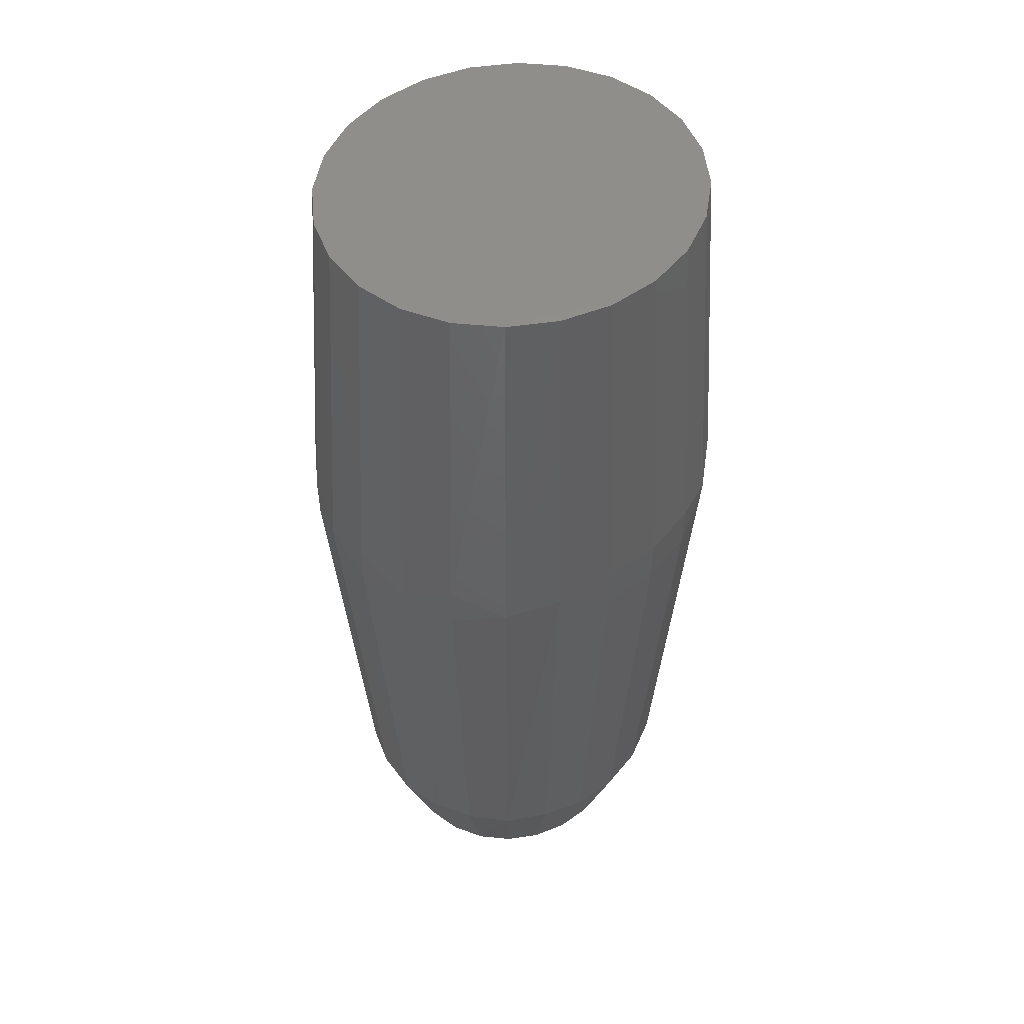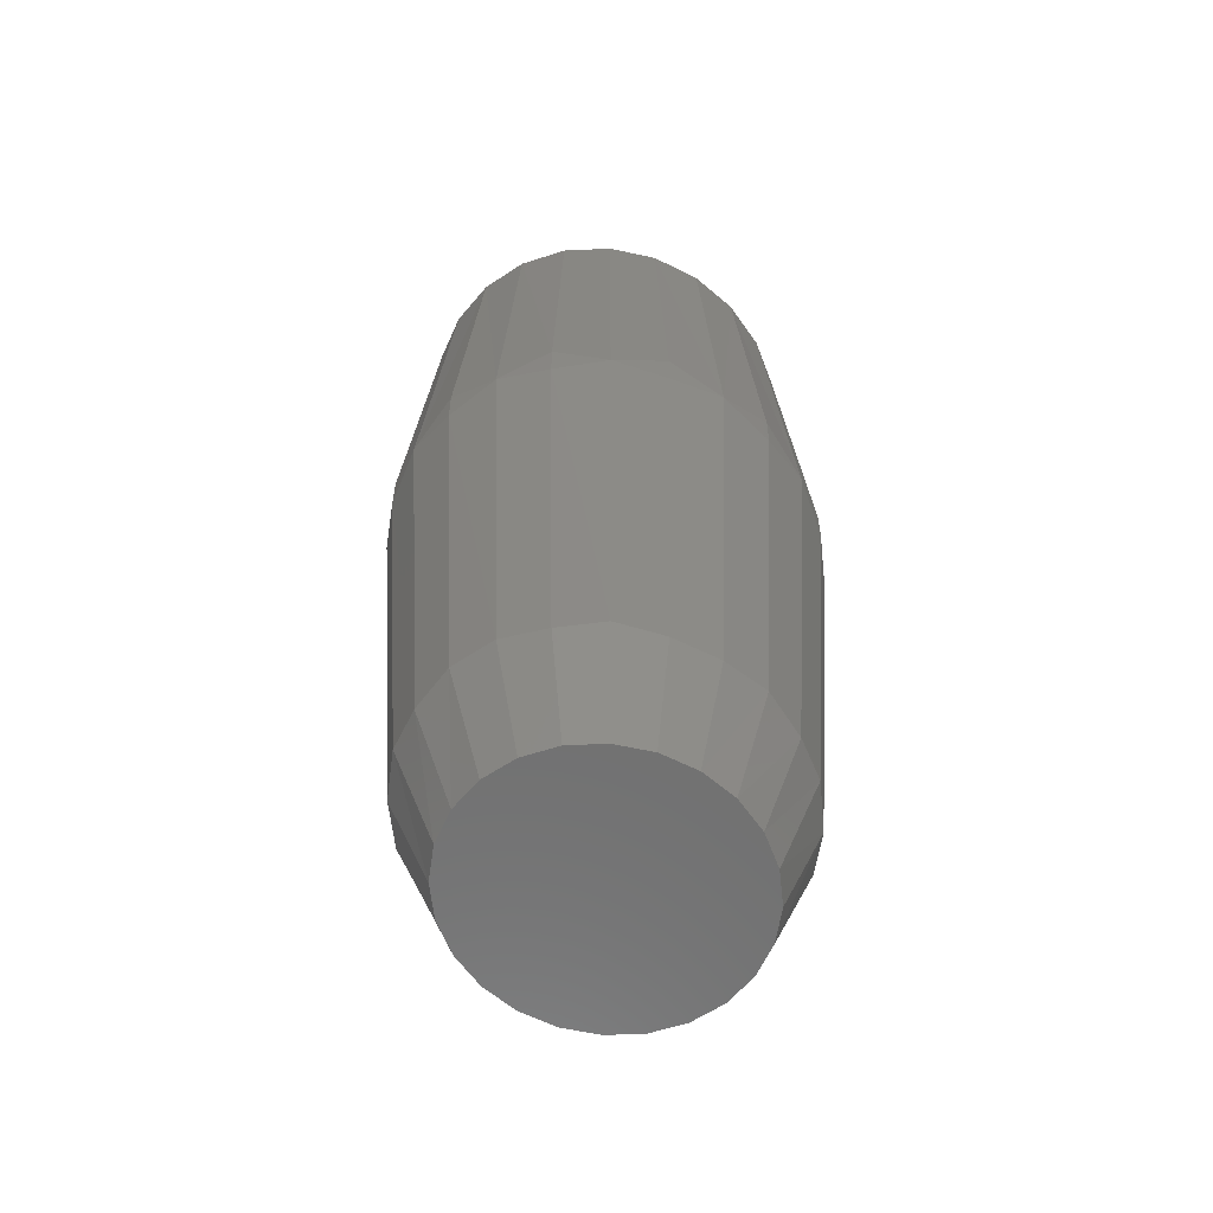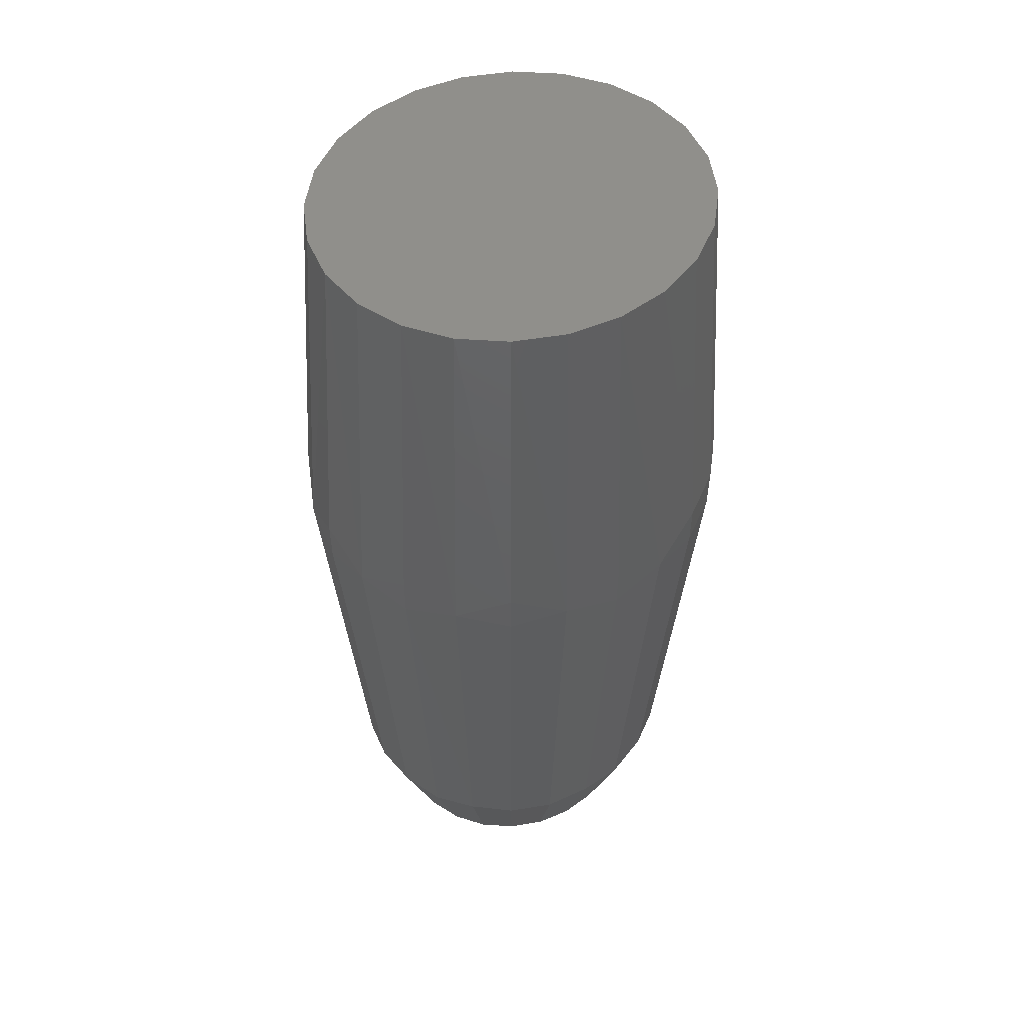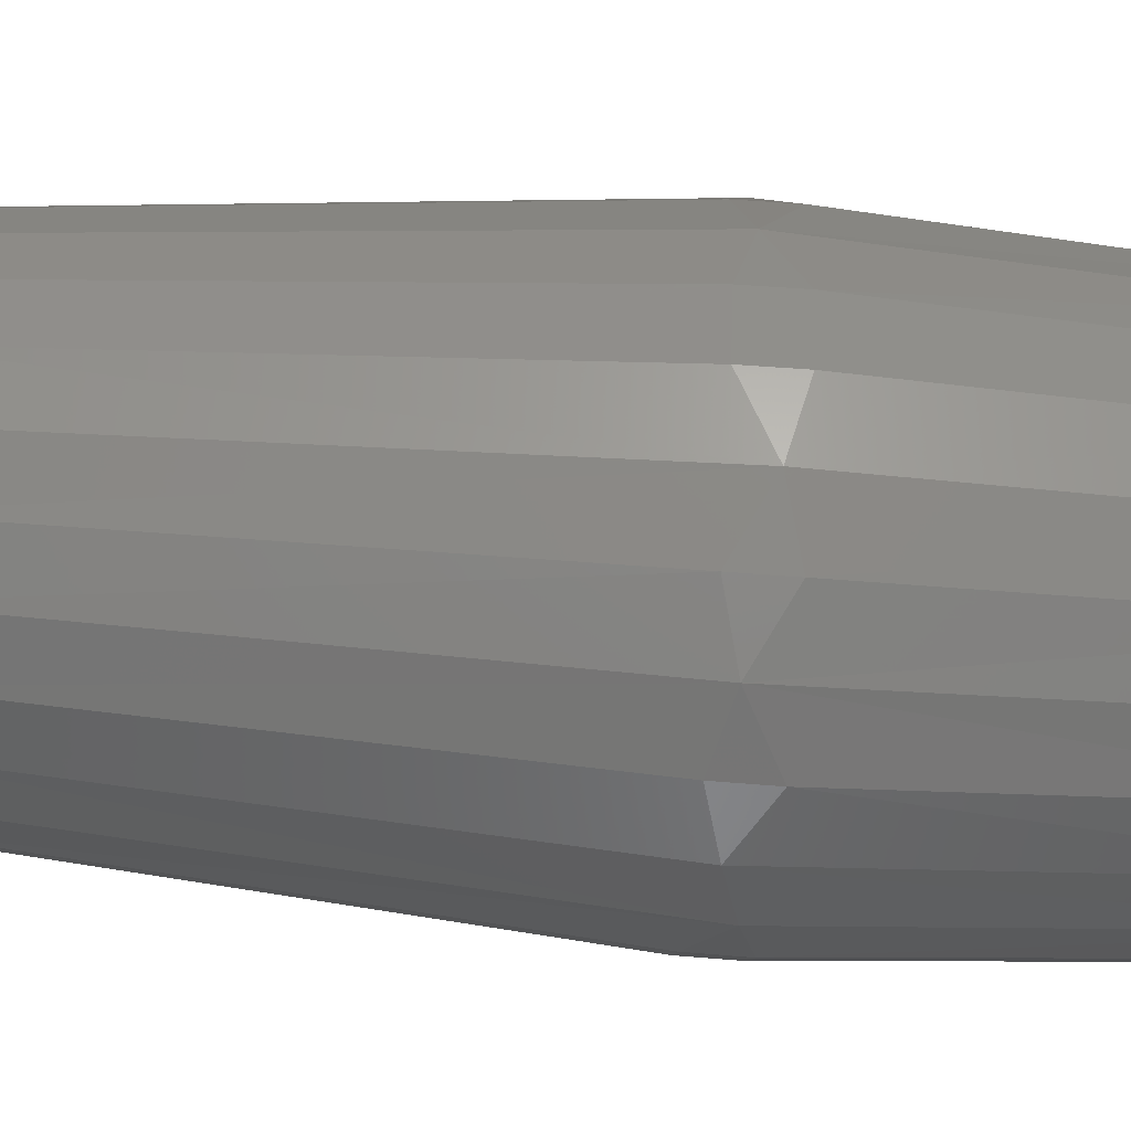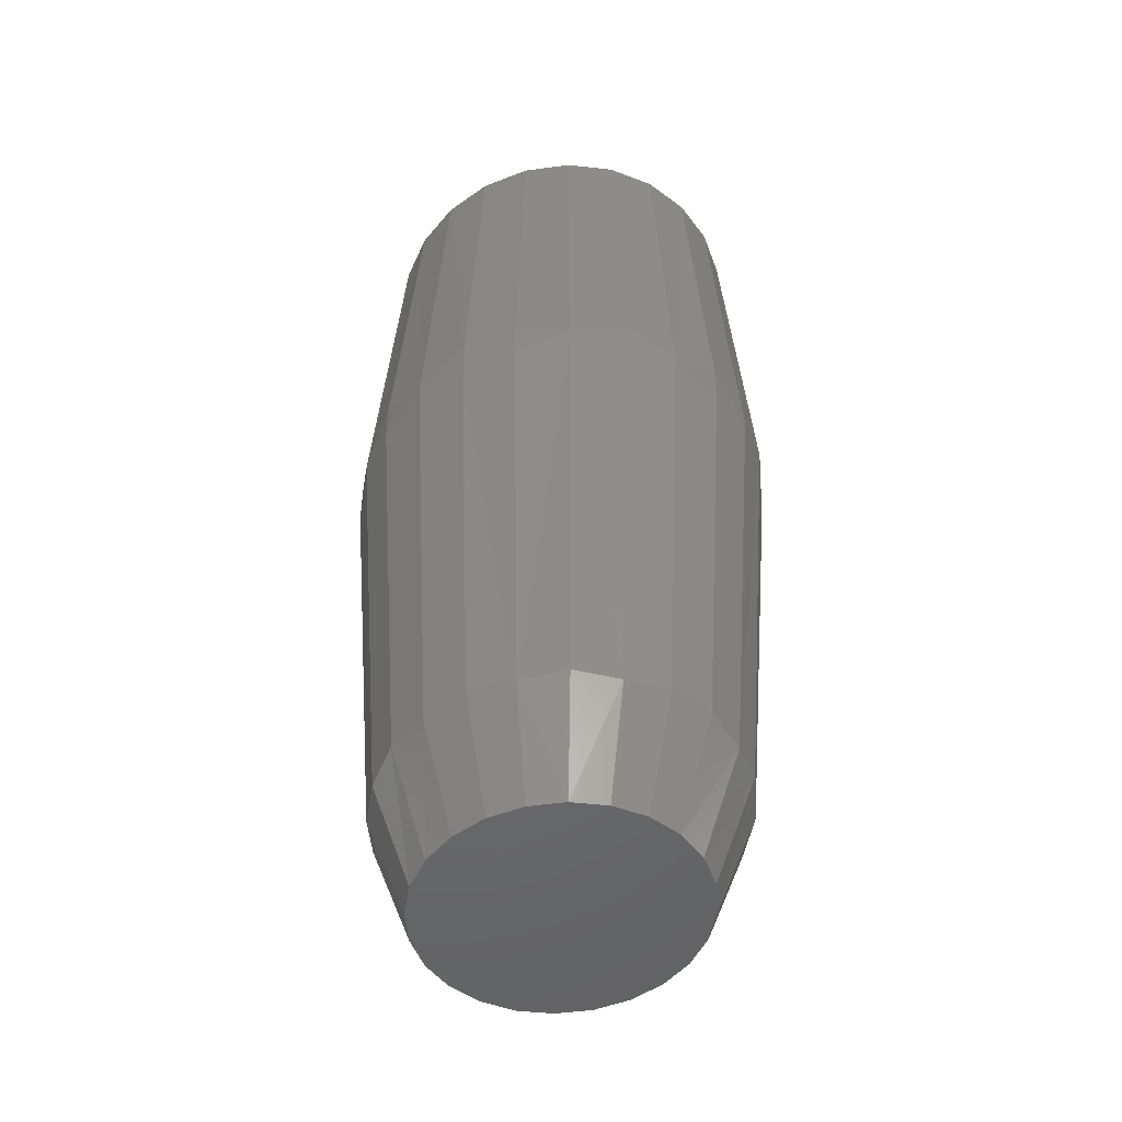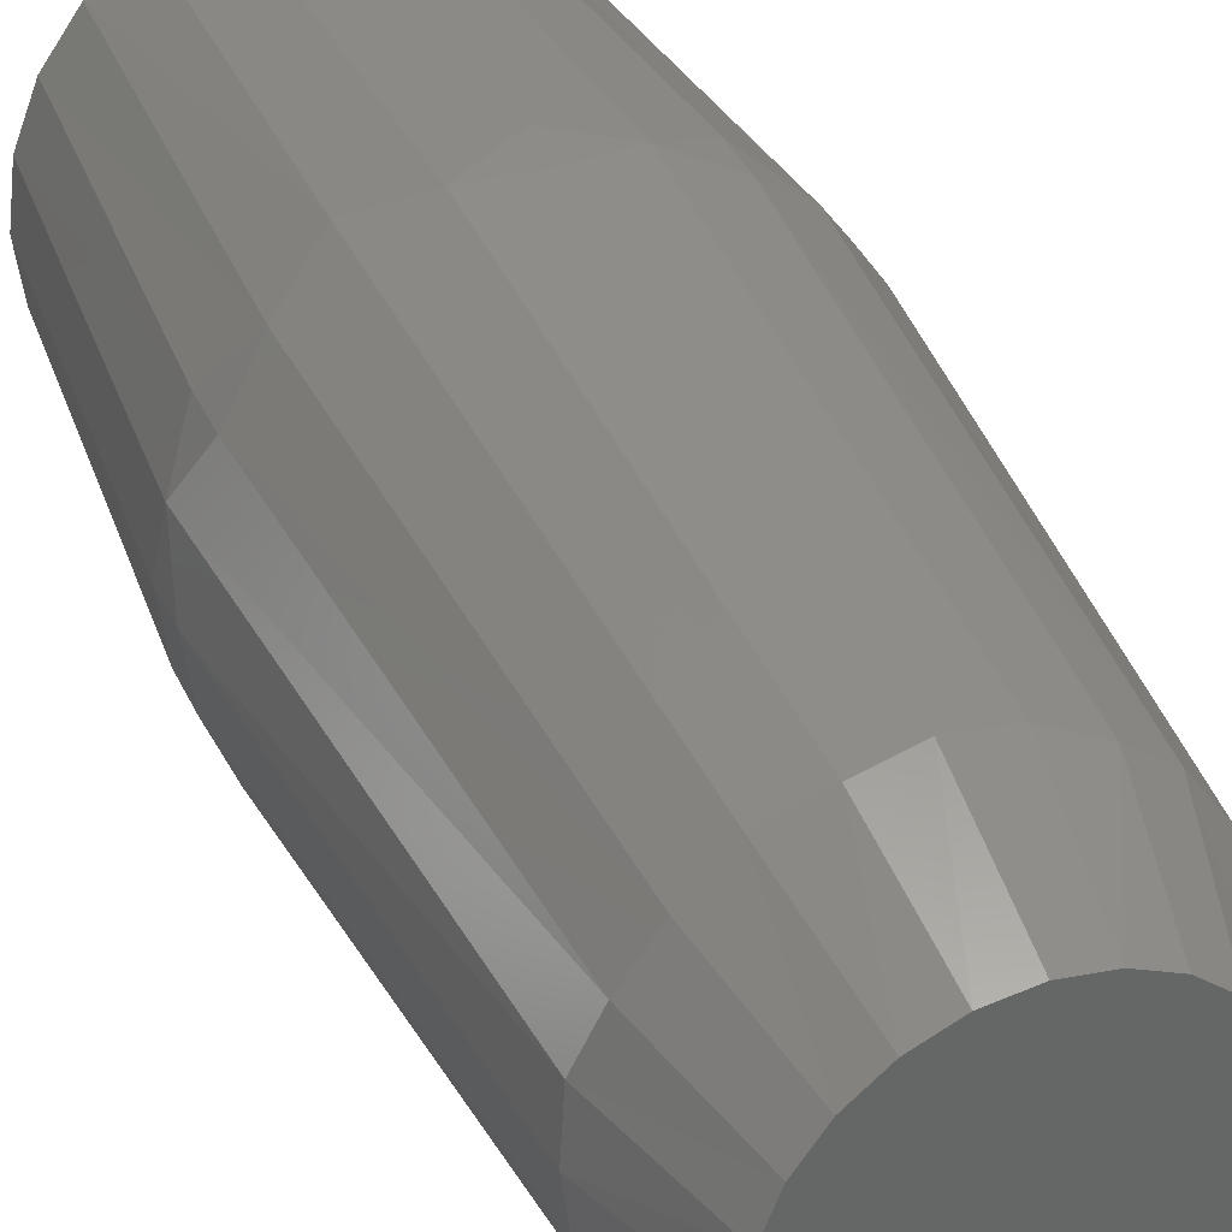
<metadata>
{"format":"stl","ext":"stl","renderer":"f3d","projection":"perspective","resolution":1024,"background":"white","views":[{"elev":48.6,"azim":-149.9,"up":"+Y"},{"elev":-61.5,"azim":42.0,"up":"+Y"},{"elev":50.7,"azim":58.5,"up":"+Y"},{"elev":-76.5,"azim":85.9,"up":"+Z"},{"elev":-49.5,"azim":149.1,"up":"+Y"},{"elev":37.1,"azim":-22.1,"up":"+Z"}]}
</metadata>
<code>
# stl→obj: 109 verts, 214 faces
v 0.8129 -0.09639 -0.4848
v 0.8112 -0.09639 -0.4993
v 0.806 -0.09639 -0.5127
v 0.7977 -0.09639 -0.5243
v 0.7868 -0.09639 -0.5332
v 0.7742 -0.09639 -0.5387
v 0.7607 -0.09639 -0.5406
v 0.7472 -0.09639 -0.5387
v 0.7346 -0.09639 -0.5332
v 0.7238 -0.09639 -0.5243
v 0.7155 -0.09639 -0.5127
v 0.7103 -0.09639 -0.4993
v 0.7085 -0.09639 -0.4848
v 0.7103 -0.09639 -0.4704
v 0.7155 -0.09639 -0.4569
v 0.7238 -0.09639 -0.4453
v 0.7346 -0.09639 -0.4365
v 0.7472 -0.09639 -0.4309
v 0.7607 -0.09639 -0.429
v 0.7742 -0.09639 -0.4309
v 0.7868 -0.09639 -0.4365
v 0.7977 -0.09639 -0.4453
v 0.806 -0.09639 -0.4569
v 0.8112 -0.09639 -0.4704
v 0.7455 -0.2032 -0.424
v 0.7607 -0.1953 -0.4219
v 0.776 -0.2032 -0.424
v 0.8176 -0.2032 -0.4685
v 0.8196 -0.1953 -0.4848
v 0.8176 -0.2032 -0.5011
v 0.7607 -0.3273 -0.5369
v 0.7733 -0.3289 -0.5349
v 0.7704 -0.3591 -0.5234
v 0.7607 -0.3591 -0.5248
v 0.7902 -0.1993 -0.5394
v 0.8022 -0.2072 -0.5292
v 0.795 -0.3289 -0.5215
v 0.7851 -0.3273 -0.5299
v 0.719 -0.1993 -0.5294
v 0.7313 -0.2032 -0.5394
v 0.7365 -0.3289 -0.5297
v 0.7263 -0.3273 -0.5216
v 0.8117 -0.1953 -0.5163
v 0.7313 -0.1953 -0.4304
v 0.7191 -0.2032 -0.4403
v 0.7901 -0.1953 -0.4304
v 0.8024 -0.2032 -0.4403
v 0.8117 -0.1953 -0.4534
v 0.7794 -0.3591 -0.5194
v 0.7098 -0.1953 -0.5163
v 0.742 -0.3591 -0.5194
v 0.7343 -0.3591 -0.5131
v 0.7759 -0.2072 -0.5454
v 0.7607 -0.2032 -0.5478
v 0.7038 -0.1993 -0.4685
v 0.7137 -0.3273 -0.4713
v 0.7188 -0.3289 -0.4589
v 0.7099 -0.2072 -0.4534
v 0.7265 -0.3289 -0.4482
v 0.7455 -0.1953 -0.5456
v 0.785 -0.3289 -0.44
v 0.7794 -0.3591 -0.4502
v 0.7871 -0.3591 -0.4566
v 0.7952 -0.3273 -0.448
v 0.7871 -0.3591 -0.5131
v 0.7607 -0.3273 -0.4328
v 0.7482 -0.3289 -0.4348
v 0.7511 -0.3591 -0.4462
v 0.7607 -0.3591 -0.4449
v 0.7019 -0.1953 -0.4848
v 0.7931 -0.3591 -0.4649
v 0.8027 -0.3289 -0.4589
v 0.7284 -0.3591 -0.5048
v 0.7188 -0.3289 -0.5107
v 0.7246 -0.3591 -0.4745
v 0.7284 -0.3591 -0.4649
v 0.7123 -0.3289 -0.4848
v 0.7234 -0.3591 -0.4848
v 0.7704 -0.3591 -0.4462
v 0.7733 -0.3273 -0.4345
v 0.7511 -0.3591 -0.5234
v 0.7481 -0.3273 -0.5351
v 0.742 -0.3591 -0.4502
v 0.7364 -0.3273 -0.4397
v 0.7343 -0.3591 -0.4566
v 0.8029 -0.3273 -0.5108
v 0.8075 -0.3289 -0.4982
v 0.7968 -0.3591 -0.4952
v 0.7931 -0.3591 -0.5048
v 0.7968 -0.3591 -0.4745
v 0.8075 -0.3289 -0.4714
v 0.7246 -0.3591 -0.4952
v 0.7139 -0.3289 -0.4982
v 0.7981 -0.3591 -0.4848
v 0.8094 -0.3273 -0.4848
v 0.776 -0.1953 -0.5456
v 0.7901 -0.2072 -0.4305
v 0.7607 -0.2072 -0.4221
v 0.7455 -0.2072 -0.5454
v 0.8023 -0.1953 -0.5293
v 0.7314 -0.2072 -0.4305
v 0.7098 -0.1953 -0.4534
v 0.7099 -0.2072 -0.5162
v 0.704 -0.2072 -0.5011
v 0.8116 -0.2072 -0.4534
v 0.7039 -0.1953 -0.5011
v 0.8116 -0.2072 -0.5162
v 0.702 -0.2072 -0.4848
v 0.8194 -0.2072 -0.4848
f 1 2 3
f 1 3 4
f 1 4 5
f 1 5 6
f 1 6 7
f 1 7 8
f 1 8 9
f 1 9 10
f 1 10 11
f 1 11 12
f 1 12 13
f 1 13 14
f 1 14 15
f 1 15 16
f 1 16 17
f 1 17 18
f 1 18 19
f 1 19 20
f 1 20 21
f 1 21 22
f 1 22 23
f 1 23 24
f 25 26 19
f 25 19 18
f 27 20 19
f 27 19 26
f 28 29 1
f 28 1 24
f 30 2 1
f 30 1 29
f 31 32 33
f 31 33 34
f 35 36 37
f 35 37 38
f 39 40 41
f 39 41 42
f 43 3 2
f 43 2 30
f 25 18 17
f 25 17 44
f 44 17 16
f 44 16 45
f 46 21 20
f 46 20 27
f 47 22 21
f 47 21 46
f 28 24 23
f 28 23 48
f 48 23 22
f 48 22 47
f 49 33 32
f 49 32 38
f 50 11 10
f 50 10 39
f 42 41 51
f 42 51 52
f 35 38 32
f 35 32 53
f 53 32 31
f 53 31 54
f 55 56 57
f 55 57 58
f 58 57 59
f 58 59 45
f 54 60 8
f 54 8 7
f 61 62 63
f 61 63 64
f 37 65 49
f 37 49 38
f 40 39 10
f 40 10 9
f 9 8 60
f 9 60 40
f 66 67 68
f 66 68 69
f 14 13 70
f 14 70 55
f 64 63 71
f 64 71 72
f 42 52 73
f 42 73 74
f 56 75 76
f 56 76 57
f 77 78 75
f 77 75 56
f 79 80 66
f 79 66 69
f 79 62 61
f 79 61 80
f 81 51 41
f 81 41 82
f 81 82 31
f 81 31 34
f 83 68 67
f 83 67 84
f 84 59 85
f 84 85 83
f 86 87 88
f 86 88 89
f 89 65 37
f 89 37 86
f 76 85 59
f 76 59 57
f 71 90 91
f 71 91 72
f 92 93 74
f 92 74 73
f 94 88 87
f 94 87 95
f 95 91 90
f 95 90 94
f 78 77 93
f 78 93 92
f 78 92 73
f 78 73 52
f 78 52 51
f 78 51 81
f 78 81 34
f 78 34 33
f 78 33 49
f 78 49 65
f 78 65 89
f 78 89 88
f 78 88 94
f 78 94 90
f 78 90 71
f 78 71 63
f 78 63 62
f 78 62 79
f 78 79 69
f 78 69 68
f 78 68 83
f 78 83 85
f 78 85 76
f 78 76 75
f 96 6 5
f 96 5 35
f 96 35 53
f 96 53 54
f 54 7 6
f 54 6 96
f 27 80 61
f 27 61 97
f 97 61 64
f 97 64 47
f 97 47 46
f 97 46 27
f 98 25 67
f 98 67 66
f 98 66 80
f 98 80 27
f 98 27 26
f 98 26 25
f 54 31 82
f 54 82 99
f 99 82 41
f 99 41 40
f 99 40 60
f 99 60 54
f 100 36 35
f 35 5 4
f 35 4 100
f 100 4 3
f 100 3 43
f 101 44 45
f 101 45 59
f 101 59 84
f 101 84 67
f 101 67 25
f 101 25 44
f 102 15 14
f 102 14 55
f 102 55 58
f 102 58 45
f 45 16 15
f 45 15 102
f 39 42 74
f 39 74 103
f 74 93 104
f 74 104 103
f 103 50 39
f 47 64 72
f 47 72 105
f 105 72 91
f 105 91 28
f 105 28 48
f 105 48 47
f 106 70 13
f 106 13 12
f 12 11 50
f 12 50 106
f 50 103 104
f 50 104 106
f 107 36 100
f 107 100 43
f 107 43 30
f 107 30 87
f 107 87 86
f 107 86 37
f 107 37 36
f 104 93 77
f 104 77 108
f 108 77 56
f 108 56 55
f 108 55 70
f 70 106 104
f 70 104 108
f 109 28 91
f 109 91 95
f 109 95 87
f 109 87 30
f 109 30 29
f 109 29 28

</code>
